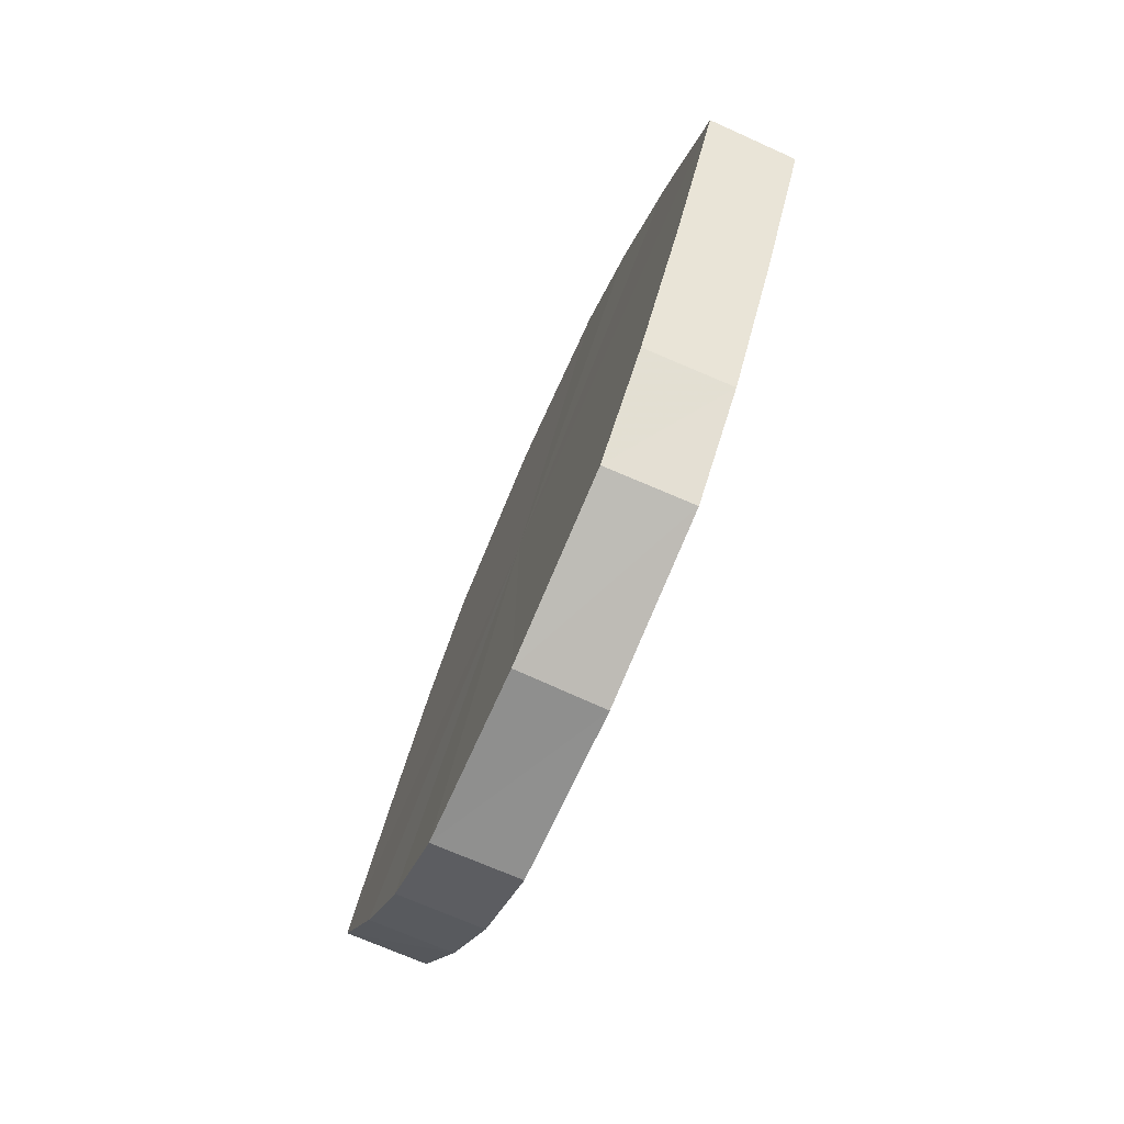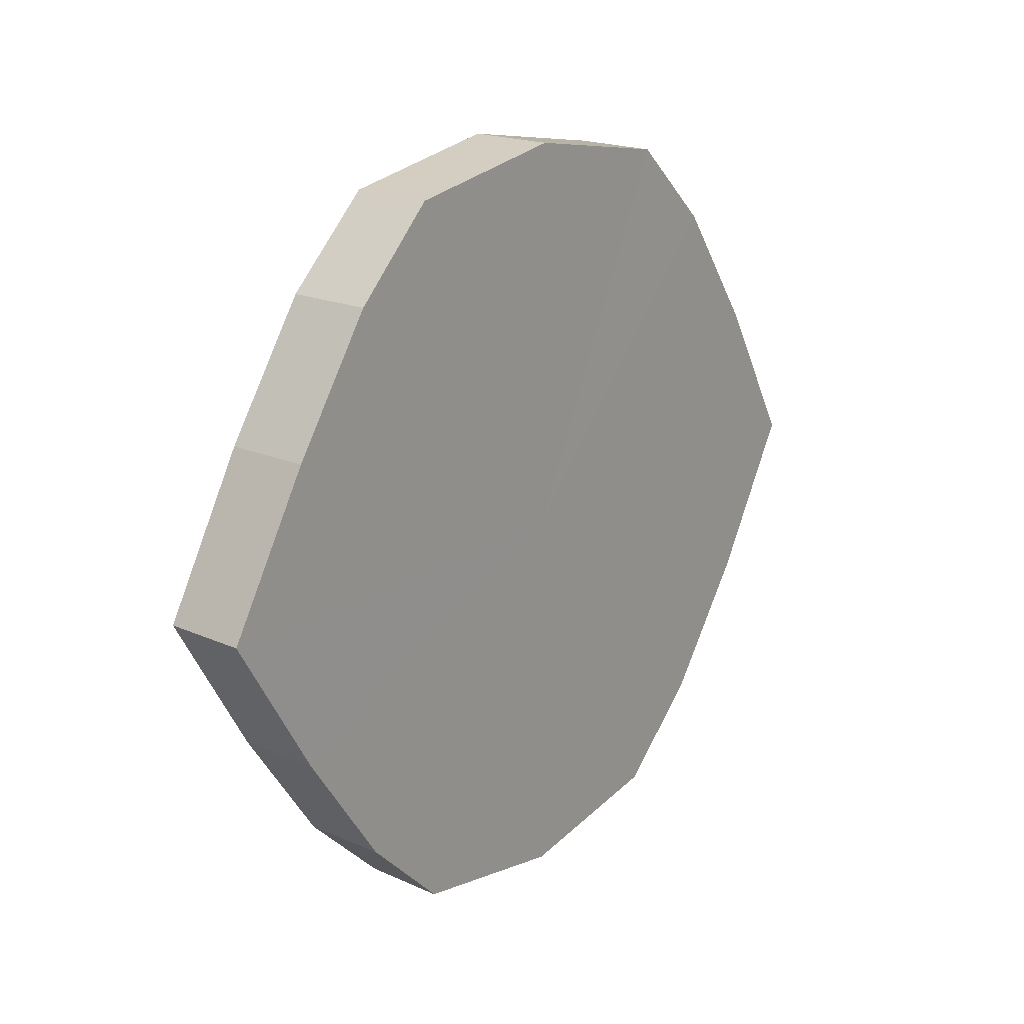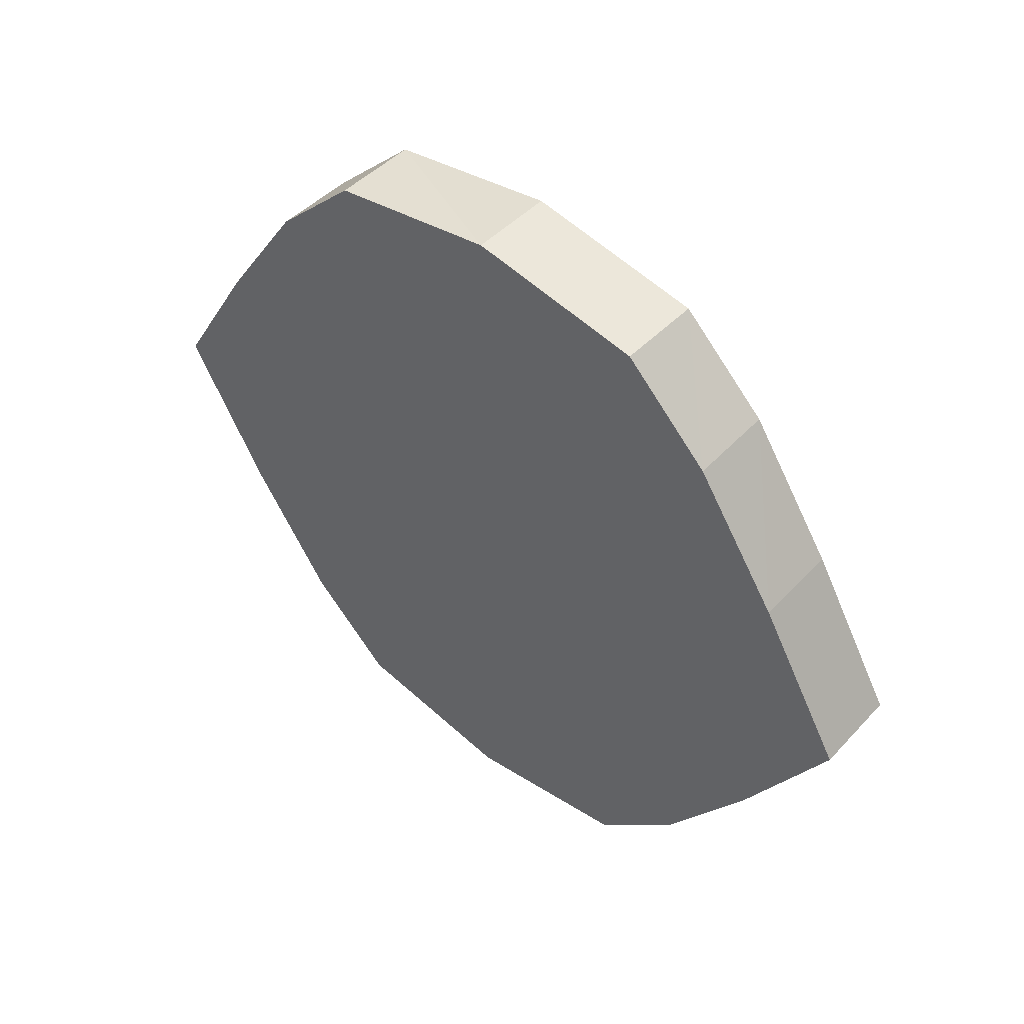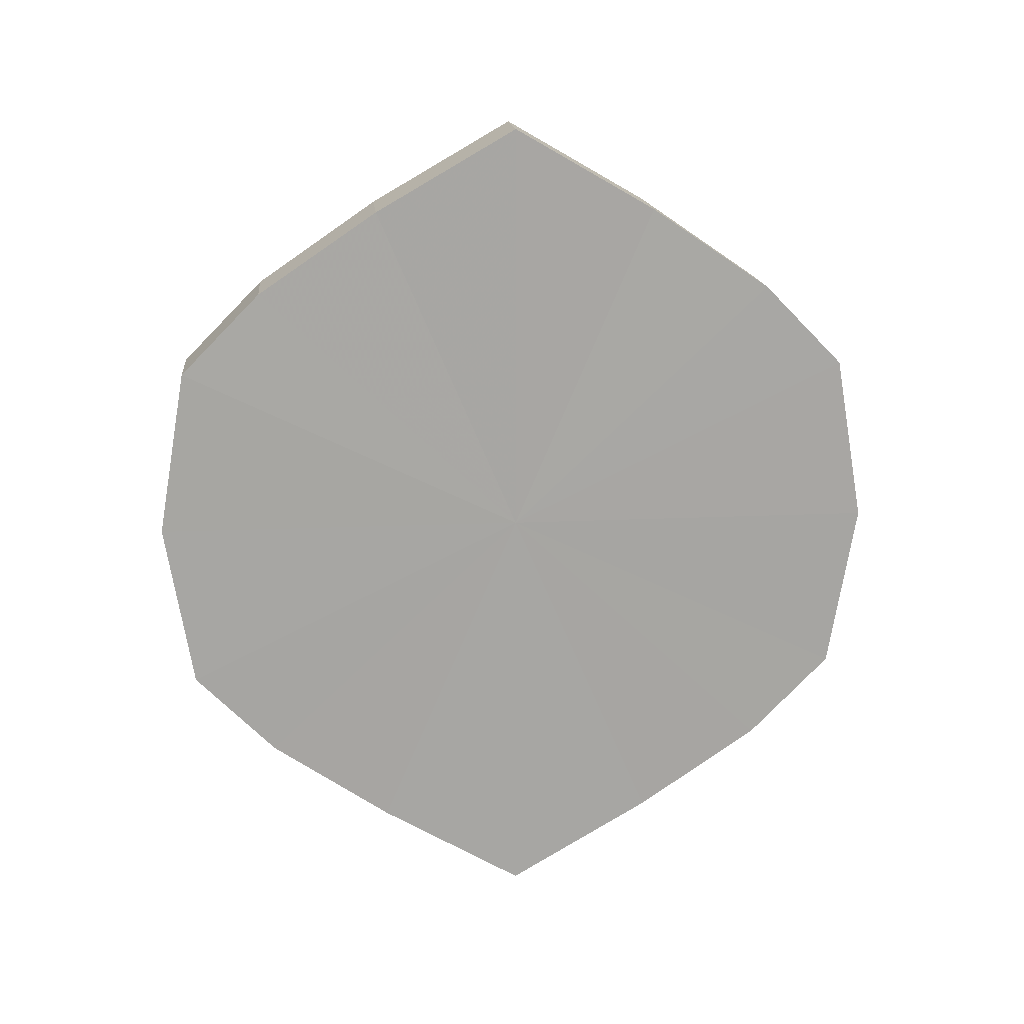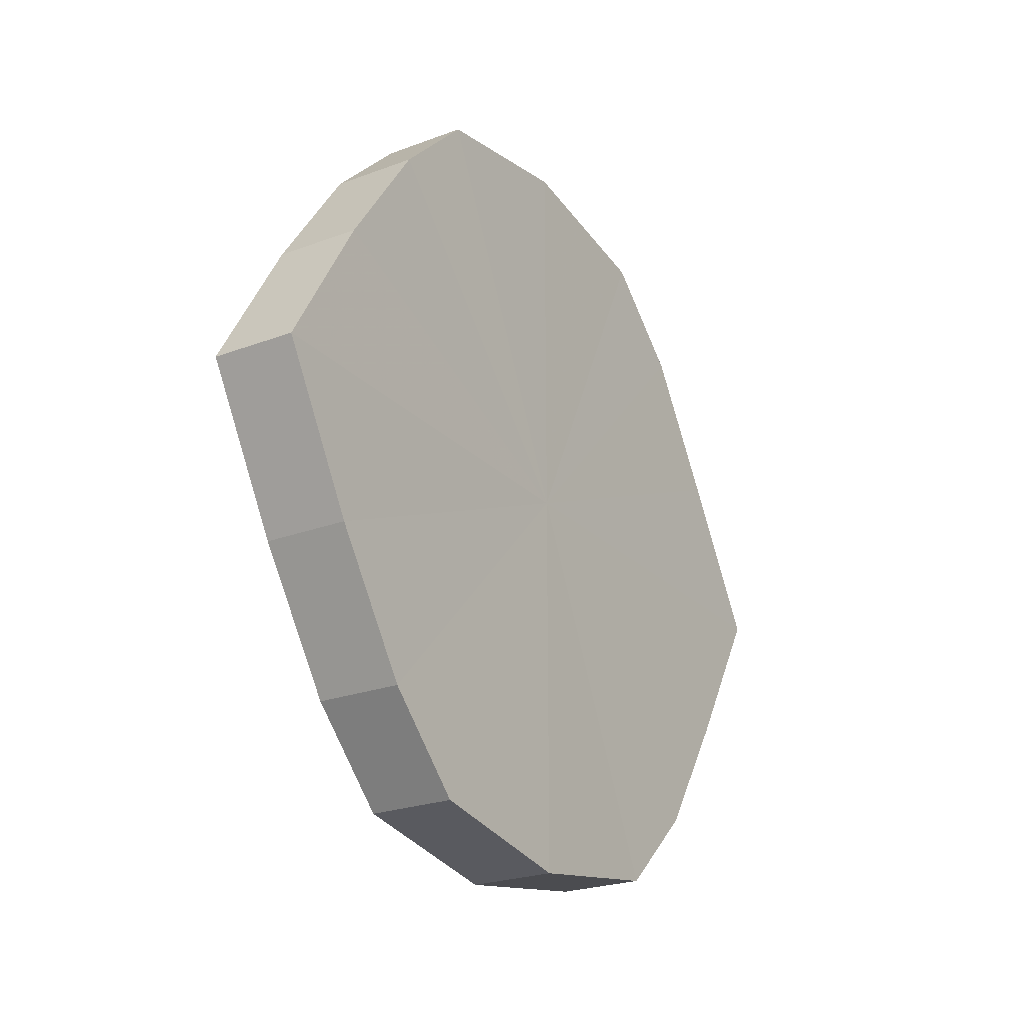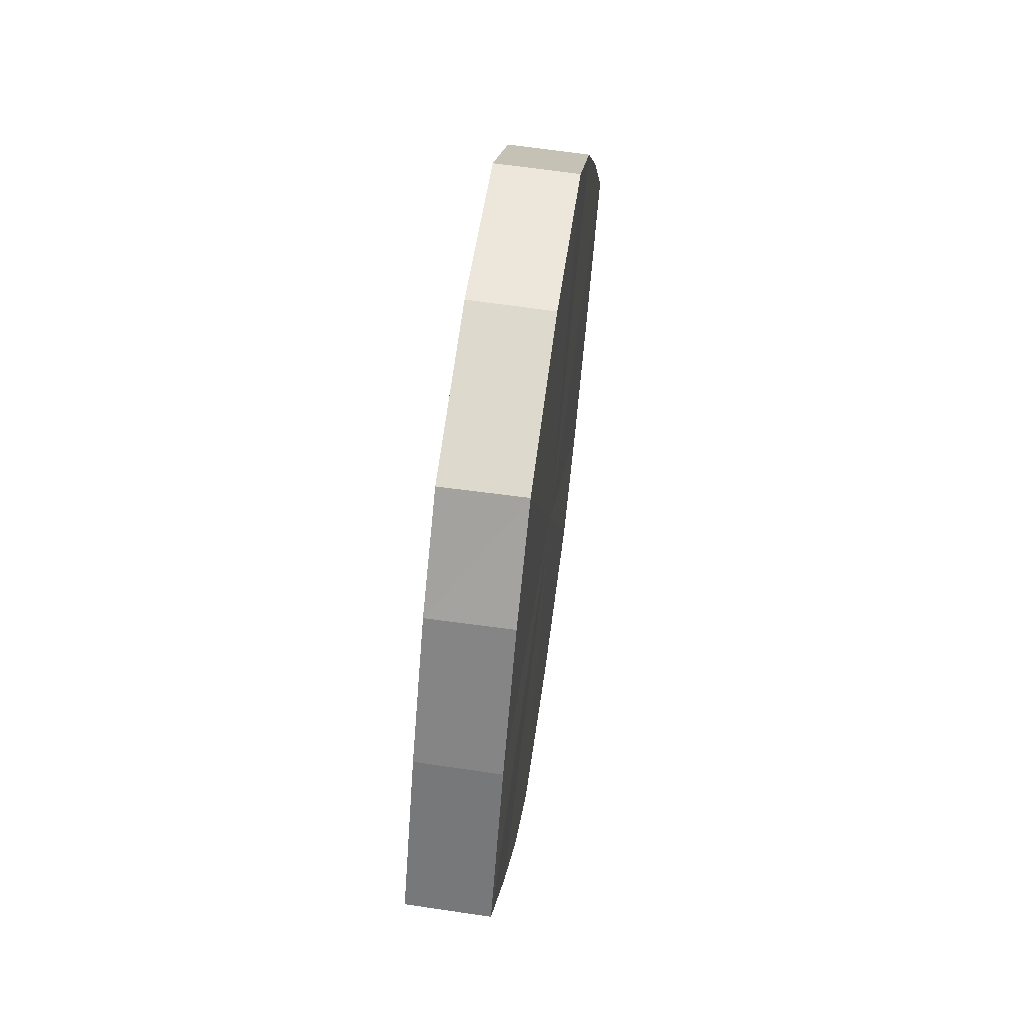
<metadata>
{"format":"obj","ext":"obj","renderer":"f3d","projection":"perspective","resolution":1024,"background":"white","views":[{"elev":-75.0,"azim":-23.6,"up":"+Z"},{"elev":19.5,"azim":39.4,"up":"+Z"},{"elev":47.5,"azim":-49.1,"up":"+Z"},{"elev":16.2,"azim":84.5,"up":"+Y"},{"elev":-23.9,"azim":-147.8,"up":"+Z"},{"elev":62.0,"azim":-172.0,"up":"+Z"}]}
</metadata>
<code>
o 3444
v 2217 1879 7.95
v 2217 1879 7.953
v 2217 1879 7.95
v 2217 1879 7.963
v 2217 1879 7.953
v 2217 1879 7.953
v 2217 1879 7.953
v 2217 1879 7.977
v 2217 1879 7.963
v 2217 1879 7.963
v 2217 1879 7.963
v 2217 1879 7.995
v 2217 1879 7.977
v 2217 1879 7.977
v 2217 1879 7.977
v 2217 1879 8.012
v 2217 1879 7.995
v 2217 1879 7.995
v 2217 1879 7.995
v 2217 1879 8.026
v 2217 1879 8.012
v 2217 1879 8.012
v 2217 1879 8.012
v 2217 1879 8.036
v 2217 1879 8.026
v 2217 1879 8.026
v 2217 1879 8.026
v 2217 1879 8.04
v 2217 1879 8.036
v 2217 1879 8.036
v 2217 1879 8.036
v 2217 1879 8.04
v 2217 1879 7.95
v 2217 1879 7.953
v 2217 1879 7.953
v 2217 1879 7.963
v 2217 1879 7.963
v 2217 1879 7.953
v 2217 1879 7.95
v 2217 1879 7.963
v 2217 1879 7.953
v 2217 1879 7.977
v 2217 1879 7.977
v 2217 1879 7.977
v 2217 1879 7.963
v 2217 1879 7.995
v 2217 1879 7.977
v 2217 1879 7.995
v 2217 1879 7.995
v 2217 1879 8.012
v 2217 1879 7.995
v 2217 1879 8.026
v 2217 1879 8.012
v 2217 1879 8.012
v 2217 1879 8.012
v 2217 1879 8.036
v 2217 1879 8.026
v 2217 1879 8.04
v 2217 1879 8.036
v 2217 1879 8.026
v 2217 1879 8.026
v 2217 1879 8.036
v 2217 1879 8.04
v 2217 1879 8.036
v 2217 1879 7.995
v 2217 1879 7.953
v 2217 1879 7.95
v 2217 1879 7.963
v 2217 1879 7.953
v 2217 1879 7.977
v 2217 1879 7.963
v 2217 1879 7.995
v 2217 1879 7.977
v 2217 1879 8.012
v 2217 1879 7.995
v 2217 1879 8.026
v 2217 1879 8.012
v 2217 1879 8.036
v 2217 1879 8.026
v 2217 1879 8.04
v 2217 1879 8.036
v 2217 1879 7.995
v 2217 1879 7.95
v 2217 1879 7.953
v 2217 1879 7.953
v 2217 1879 7.963
v 2217 1879 7.963
v 2217 1879 7.977
v 2217 1879 7.977
v 2217 1879 7.995
v 2217 1879 7.995
v 2217 1879 8.012
v 2217 1879 8.012
v 2217 1879 8.026
v 2217 1879 8.026
v 2217 1879 8.036
v 2217 1879 8.036
v 2217 1879 8.04
f 1 2 3
f 2 4 5
f 6 1 7
f 4 8 9
f 10 6 11
f 8 12 13
f 14 10 15
f 12 16 17
f 18 14 19
f 16 20 21
f 22 18 23
f 20 24 25
f 26 22 27
f 24 28 29
f 30 26 31
f 28 30 32
f 33 34 35
f 35 36 37
f 38 39 33
f 40 41 38
f 37 42 43
f 44 45 40
f 46 47 44
f 43 48 49
f 50 51 46
f 52 53 50
f 49 54 55
f 56 57 52
f 58 59 56
f 55 60 61
f 62 63 58
f 61 64 62
f 65 66 67
f 65 68 66
f 65 67 69
f 65 70 68
f 65 69 71
f 65 72 70
f 65 71 73
f 65 74 72
f 65 73 75
f 65 76 74
f 65 75 77
f 65 78 76
f 65 77 79
f 65 80 78
f 65 79 81
f 65 81 80
f 82 83 84
f 82 85 83
f 82 84 86
f 82 87 85
f 82 86 88
f 82 89 87
f 82 88 90
f 82 91 89
f 82 90 92
f 82 93 91
f 82 92 94
f 82 95 93
f 82 94 96
f 82 97 95
f 82 96 98
f 82 98 97

</code>
